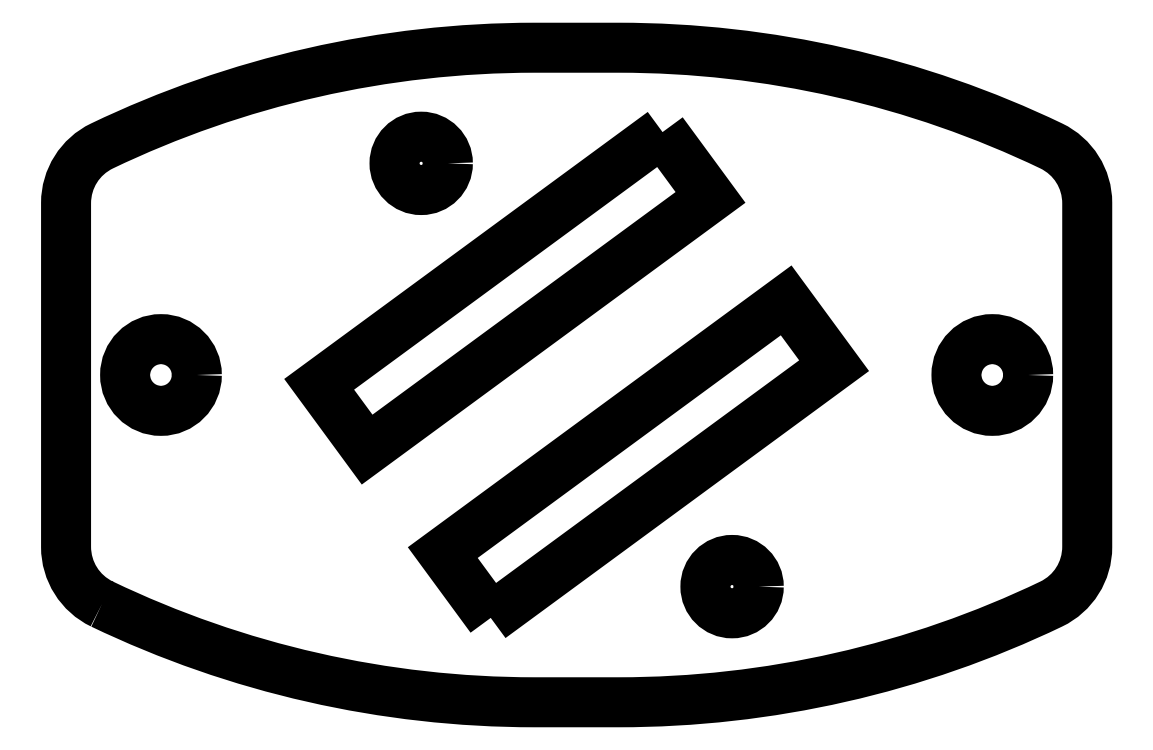
<metadata>
{"format":"dxf","ext":"dxf","renderer":"ezdxf+matplotlib","layout":"modelspace","background":"white","min_lineweight":24,"dpi":150}
</metadata>
<code>
0
SECTION
2
ENTITIES
0
LWPOLYLINE
8
0
90
12
70
1
43
0
10
-97.5
20
-81.66
42
-0.2887
10
-99.21
20
-78.95
10
-99.21
20
-62.65
42
-0.2887
10
-97.5
20
-59.94
42
-0.1122
10
-77
20
-55.28
10
-73
20
-55.28
42
-0.1122
10
-52.5
20
-59.94
42
-0.2887
10
-50.79
20
-62.65
10
-50.79
20
-78.95
42
-0.2887
10
-52.5
20
-81.66
42
-0.1122
10
-73
20
-86.32
10
-77
20
-86.32
42
-0.1122
0
CIRCLE
8
0
10
-67.63
20
-80.83
30
0
40
1.264
210
0
220
0
230
1
0
CIRCLE
8
0
10
-82.37
20
-60.77
30
0
40
1.264
210
0
220
0
230
1
0
CIRCLE
8
0
10
-55.29
20
-70.8
30
0
40
1.7
210
0
220
0
230
1
0
CIRCLE
8
0
10
-94.71
20
-70.8
30
0
40
1.7
210
0
220
0
230
1
0
LWPOLYLINE
8
0
90
4
70
1
43
0
10
-79.07
20
-82.32
10
-62.79
20
-70.36
10
-65.07
20
-67.26
10
-81.35
20
-79.22
0
LWPOLYLINE
8
0
90
4
70
1
43
0
10
-70.93
20
-59.28
10
-87.21
20
-71.24
10
-84.93
20
-74.34
10
-68.65
20
-62.38
0
ENDSEC
0
EOF

</code>
